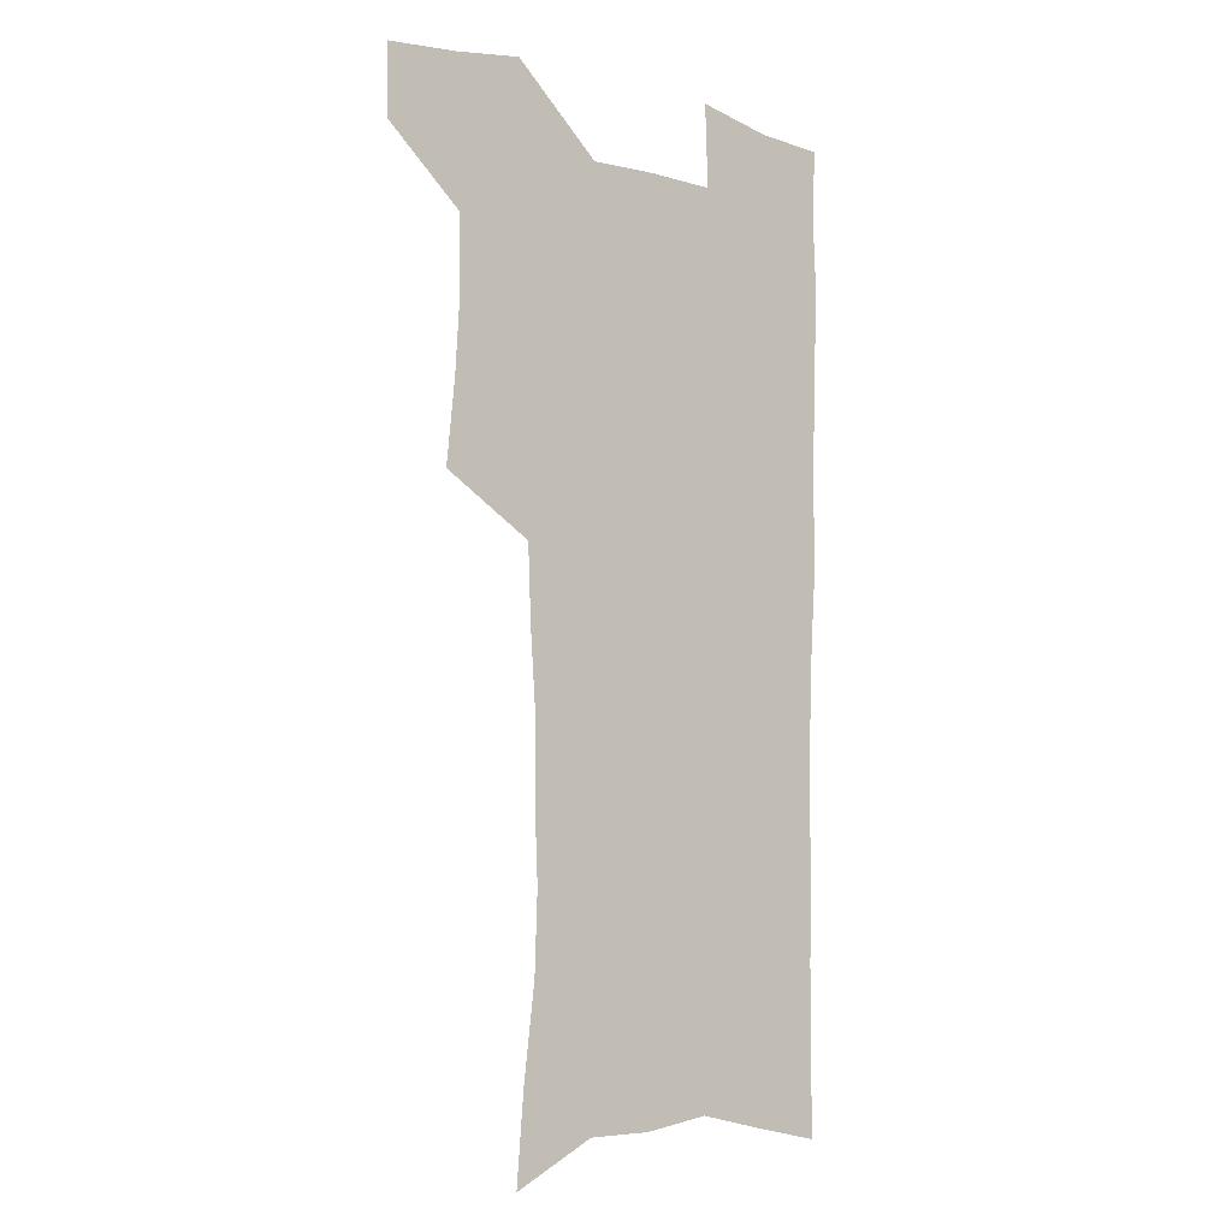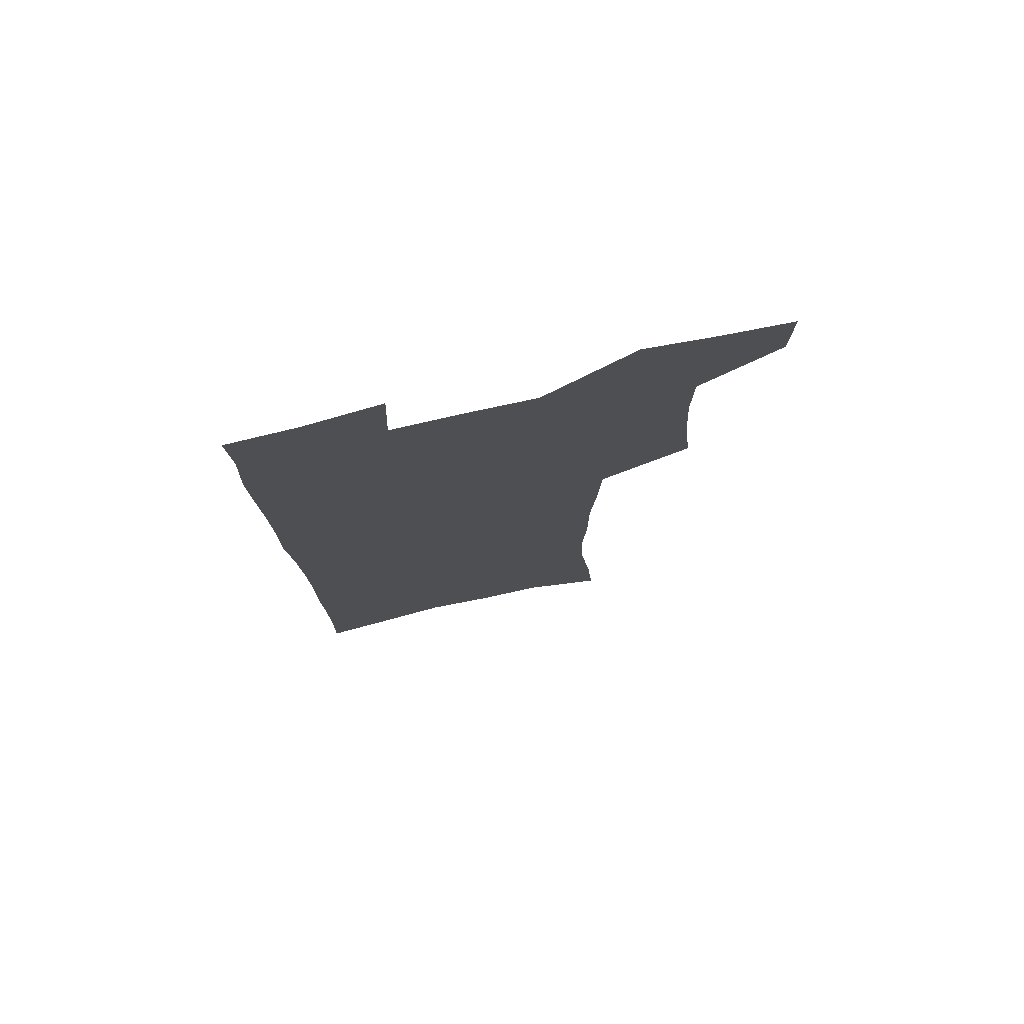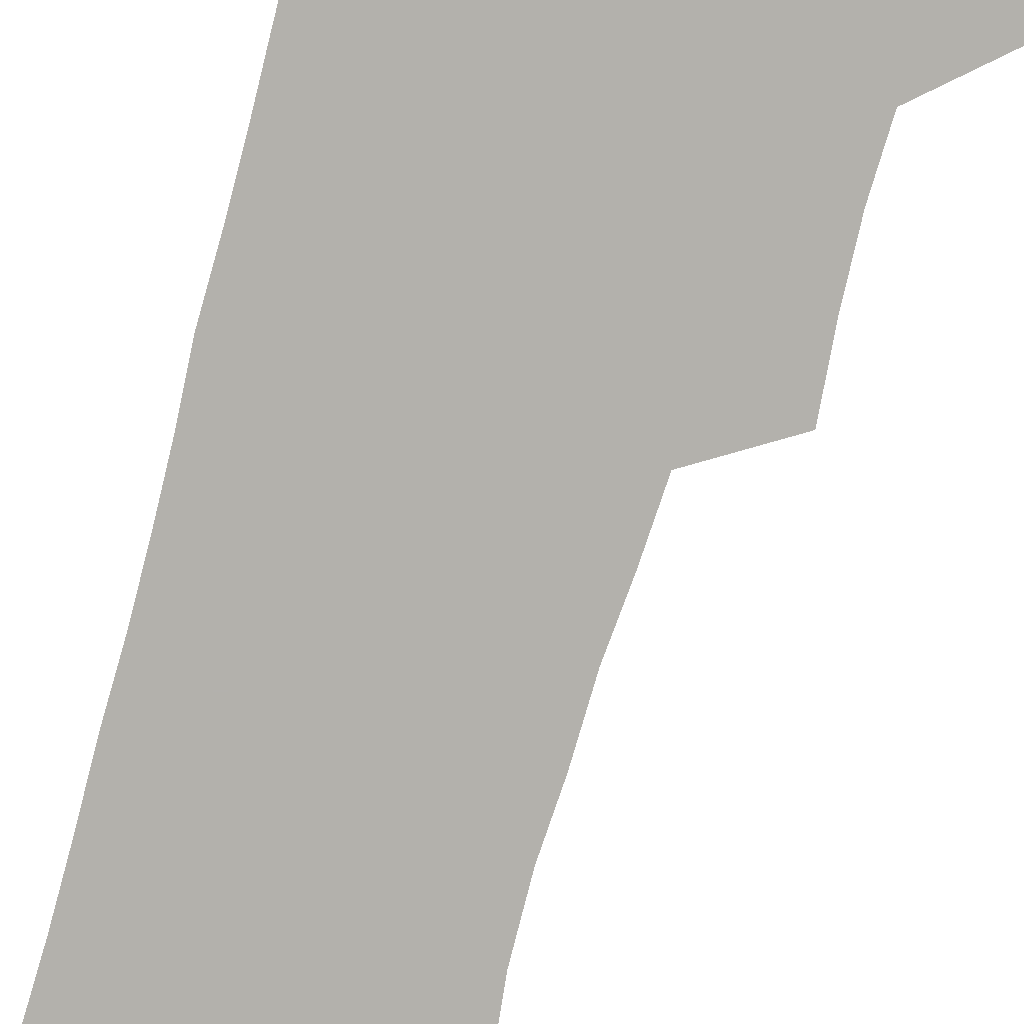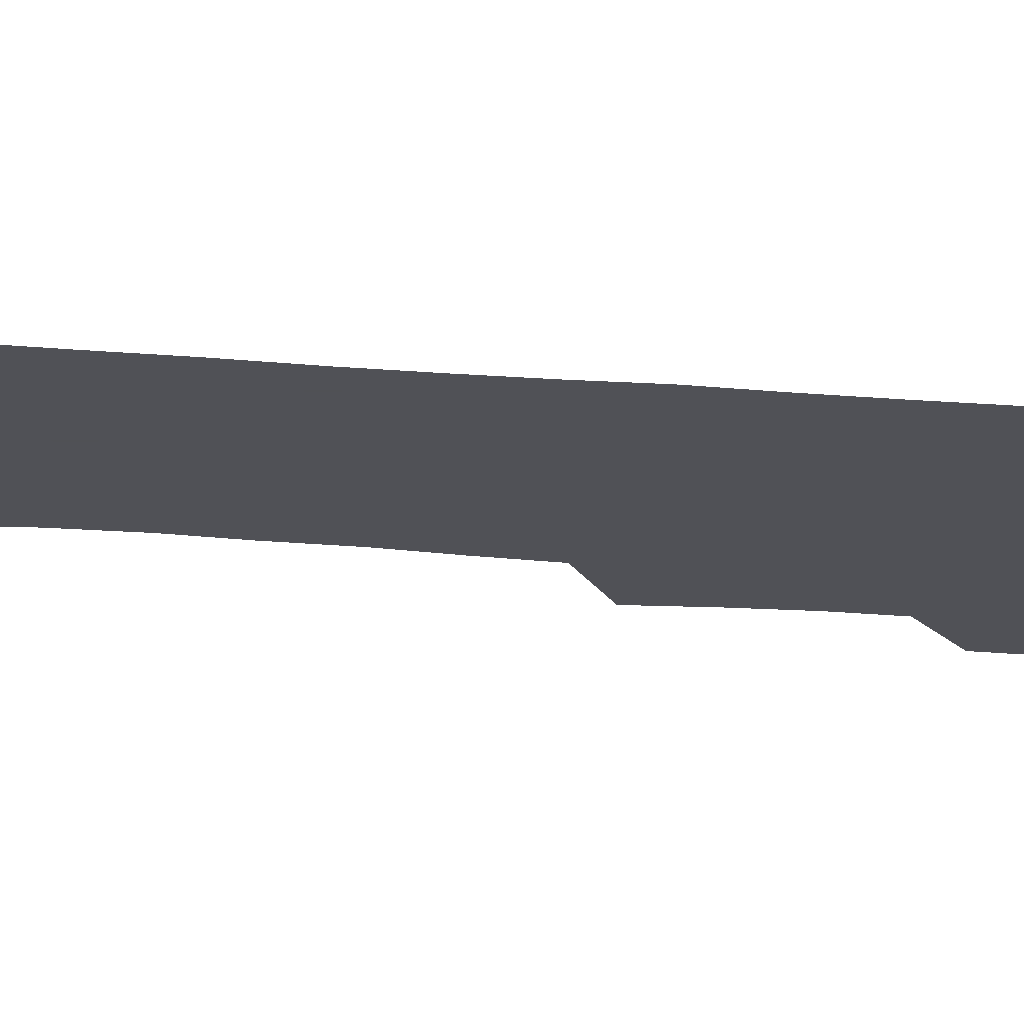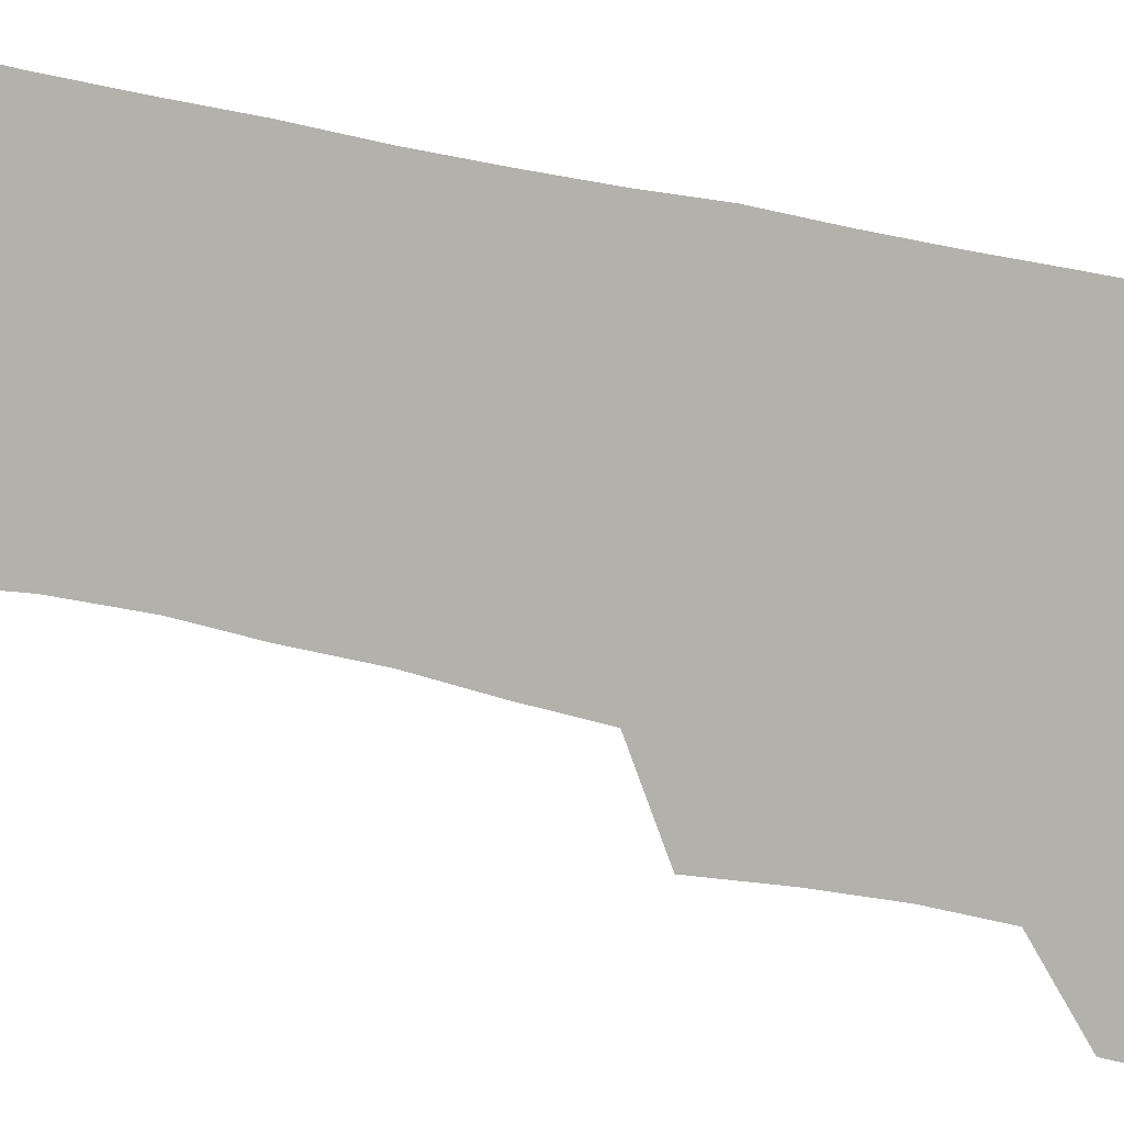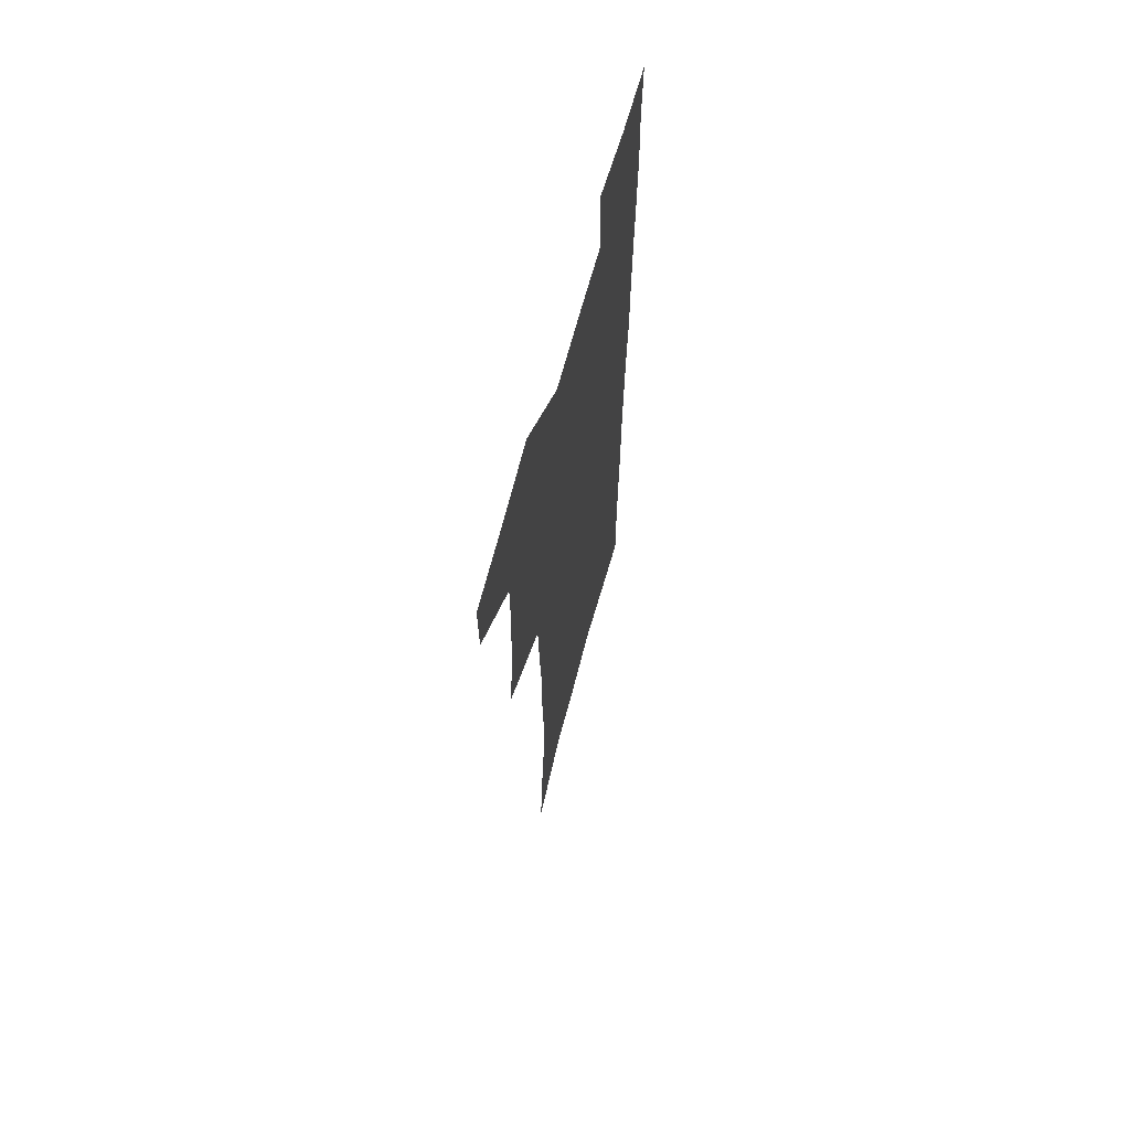
<metadata>
{"format":"obj","ext":"obj","renderer":"f3d","projection":"perspective","resolution":1024,"background":"white","views":[{"elev":-6.9,"azim":-38.5,"up":"+Y"},{"elev":76.8,"azim":167.3,"up":"+Y"},{"elev":-79.1,"azim":163.9,"up":"+Z"},{"elev":-20.3,"azim":79.9,"up":"+Z"},{"elev":-79.0,"azim":78.0,"up":"+Z"},{"elev":67.0,"azim":-74.9,"up":"+Y"}]}
</metadata>
<code>
v 480.5 535.8 0
v 480.1 564.8 0
v 507.2 411.9 0
v 510.6 445.7 0
v 512.5 477.4 0
v 512.3 507.2 0
v 514 536.6 0
v 509.6 567.5 0
v 539.9 155 0
v 542.9 191.3 0
v 547.5 229.6 0
v 548.6 262.8 0
v 547.3 293.1 0
v 547.3 326.7 0
v 545.1 357.4 0
v 543.8 389 0
v 544.8 421.3 0
v 544.8 451.3 0
v 545.4 480.7 0
v 547.4 509.5 0
v 544.1 538.6 0
v 538.5 571.9 0
v 573.4 172.1 0
v 576.6 209.6 0
v 577.7 242.8 0
v 577.4 273.6 0
v 575.8 302.7 0
v 576.3 335.9 0
v 576.1 367.2 0
v 575.9 397.2 0
v 575.2 425.9 0
v 575.9 455.2 0
v 575.5 482.9 0
v 575.5 510.6 0
v 574.6 538.6 0
v 600.1 172.5 0
v 603.5 217.2 0
v 603.8 248.6 0
v 603.4 278.2 0
v 603.6 310.5 0
v 603.3 340.8 0
v 603.2 370.7 0
v 603.1 399.5 0
v 603.2 428.4 0
v 603.5 456.5 0
v 603.8 484 0
v 603.6 511 0
v 602.9 539.5 0
v 627.8 177 0
v 628.5 216.1 0
v 629 248.2 0
v 628.9 280.6 0
v 629.2 309.8 0
v 629.1 341.6 0
v 629.3 370.9 0
v 629.6 399.5 0
v 630.1 428 0
v 630.5 456.1 0
v 630.9 483.7 0
v 631.2 511 0
v 631.6 539 0
v 630.4 573.4 0
v 655.4 170.8 0
v 654.2 212.2 0
v 655.5 242.4 0
v 654.8 276.7 0
v 654.9 308 0
v 655.3 338.3 0
v 655.8 368.2 0
v 656.4 397.3 0
v 657.3 425.9 0
v 658 454.4 0
v 658.6 482.6 0
v 658.6 510.6 0
v 659.9 537.5 0
v 661.4 567 0
v 683.3 165.1 0
v 682.8 201.7 0
v 683.1 234.5 0
v 683.8 266.2 0
v 683.7 298.8 0
v 684.4 329.8 0
v 685.5 360.1 0
v 687.5 389.5 0
v 687.4 420.4 0
v 688 450.3 0
v 689 479.4 0
v 689.8 508.2 0
v 688.6 537.3 0
v 689.8 565.2 0
f 6 7 1
f 1 7 2
f 7 8 2
f 16 17 3
f 3 17 4
f 17 18 4
f 4 18 5
f 18 19 5
f 5 19 6
f 19 20 6
f 6 20 7
f 20 21 7
f 7 21 8
f 21 22 8
f 9 23 10
f 23 24 10
f 10 24 11
f 24 25 11
f 11 25 12
f 25 26 12
f 12 26 13
f 26 27 13
f 13 27 14
f 27 28 14
f 14 28 15
f 28 29 15
f 15 29 16
f 29 30 16
f 16 30 17
f 30 31 17
f 17 31 18
f 31 32 18
f 18 32 19
f 32 33 19
f 19 33 20
f 33 34 20
f 20 34 21
f 34 35 21
f 21 35 22
f 23 36 24
f 36 37 24
f 24 37 25
f 37 38 25
f 25 38 26
f 38 39 26
f 26 39 27
f 39 40 27
f 27 40 28
f 40 41 28
f 28 41 29
f 41 42 29
f 29 42 30
f 42 43 30
f 30 43 31
f 43 44 31
f 31 44 32
f 44 45 32
f 32 45 33
f 45 46 33
f 33 46 34
f 46 47 34
f 34 47 35
f 47 48 35
f 36 49 37
f 49 50 37
f 37 50 38
f 50 51 38
f 38 51 39
f 51 52 39
f 39 52 40
f 52 53 40
f 40 53 41
f 53 54 41
f 41 54 42
f 54 55 42
f 42 55 43
f 55 56 43
f 43 56 44
f 56 57 44
f 44 57 45
f 57 58 45
f 45 58 46
f 58 59 46
f 46 59 47
f 59 60 47
f 47 60 48
f 60 61 48
f 49 63 50
f 63 64 50
f 50 64 51
f 64 65 51
f 51 65 52
f 65 66 52
f 52 66 53
f 66 67 53
f 53 67 54
f 67 68 54
f 54 68 55
f 68 69 55
f 55 69 56
f 69 70 56
f 56 70 57
f 70 71 57
f 57 71 58
f 71 72 58
f 58 72 59
f 72 73 59
f 59 73 60
f 73 74 60
f 60 74 61
f 74 75 61
f 61 75 62
f 75 76 62
f 63 77 64
f 77 78 64
f 64 78 65
f 78 79 65
f 65 79 66
f 79 80 66
f 66 80 67
f 80 81 67
f 67 81 68
f 81 82 68
f 68 82 69
f 82 83 69
f 69 83 70
f 83 84 70
f 70 84 71
f 84 85 71
f 71 85 72
f 85 86 72
f 72 86 73
f 86 87 73
f 73 87 74
f 87 88 74
f 74 88 75
f 88 89 75
f 75 89 76
f 89 90 76

</code>
